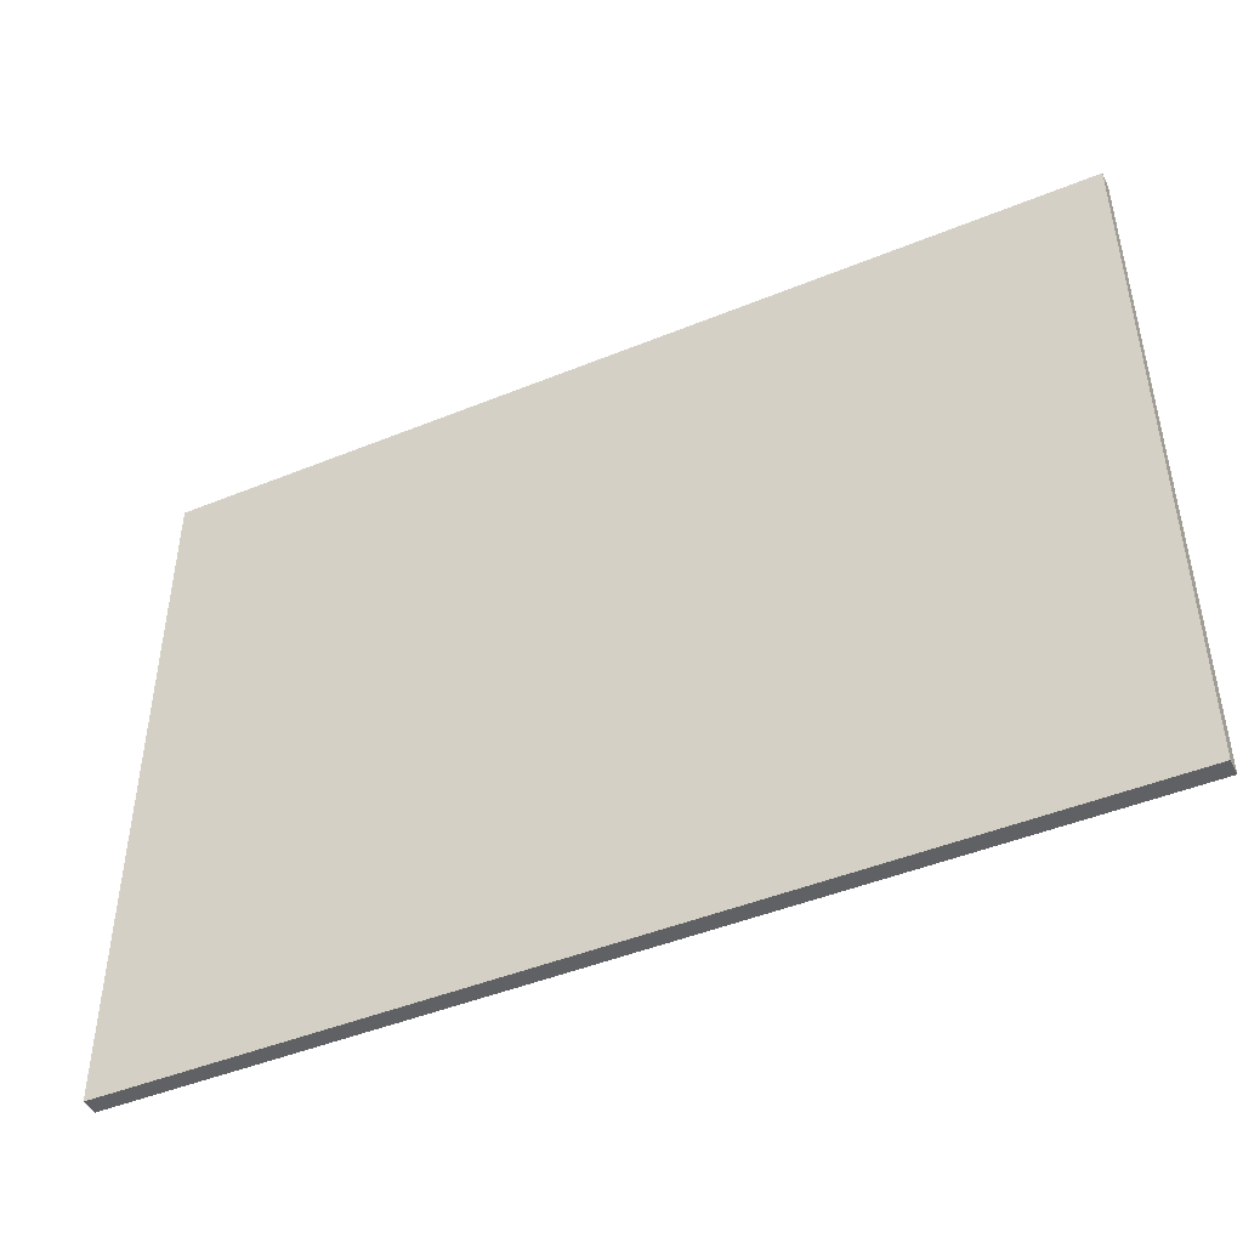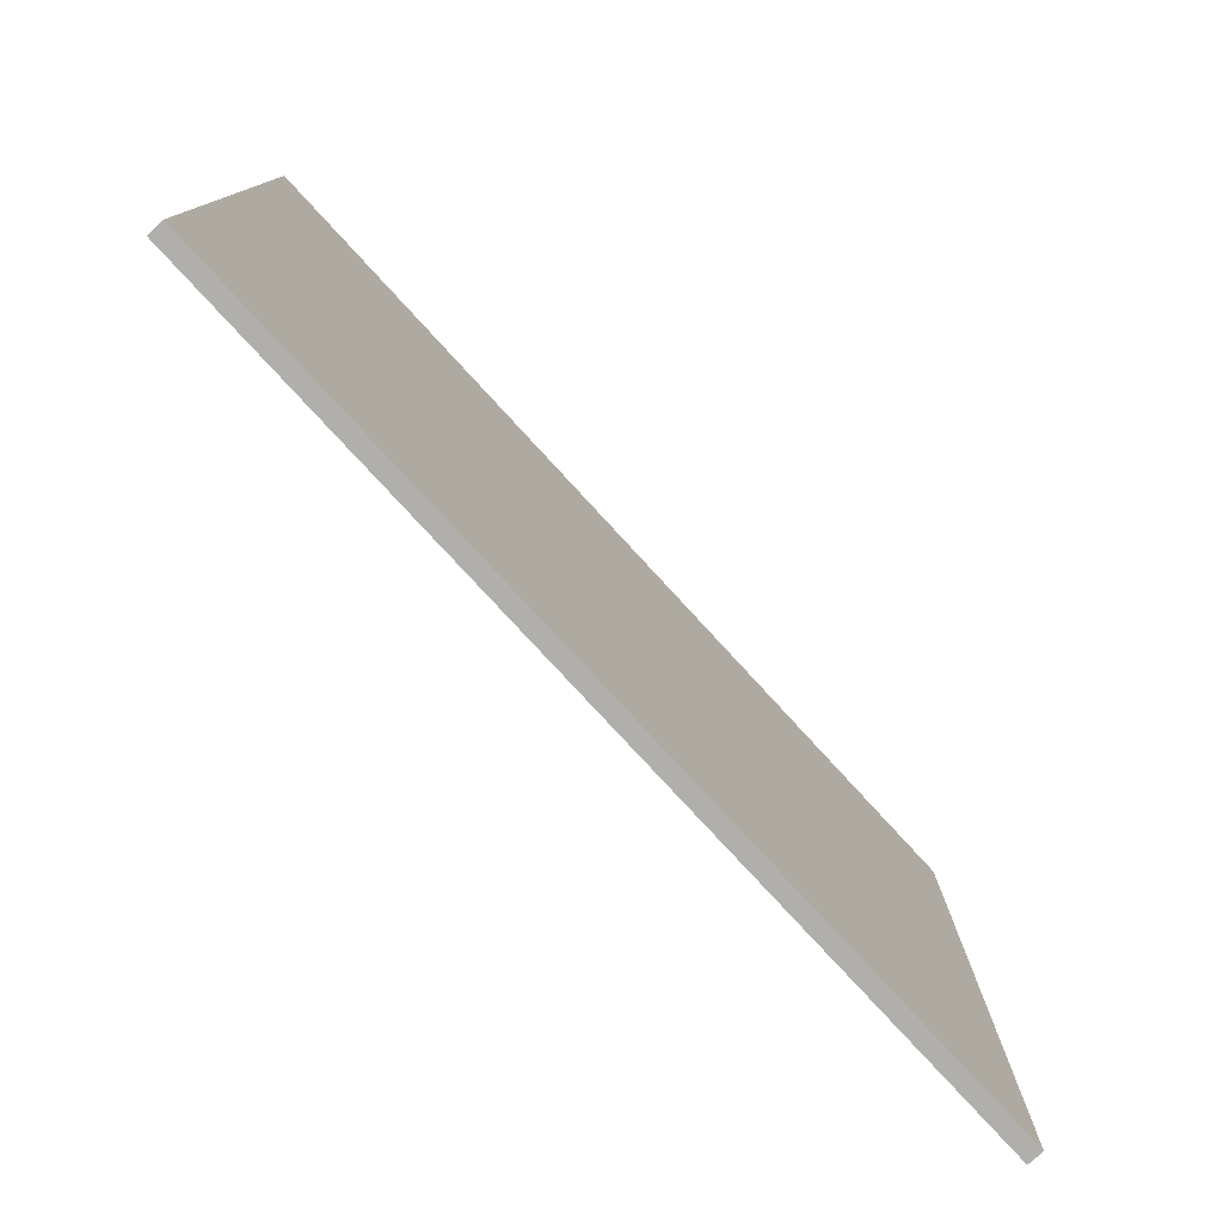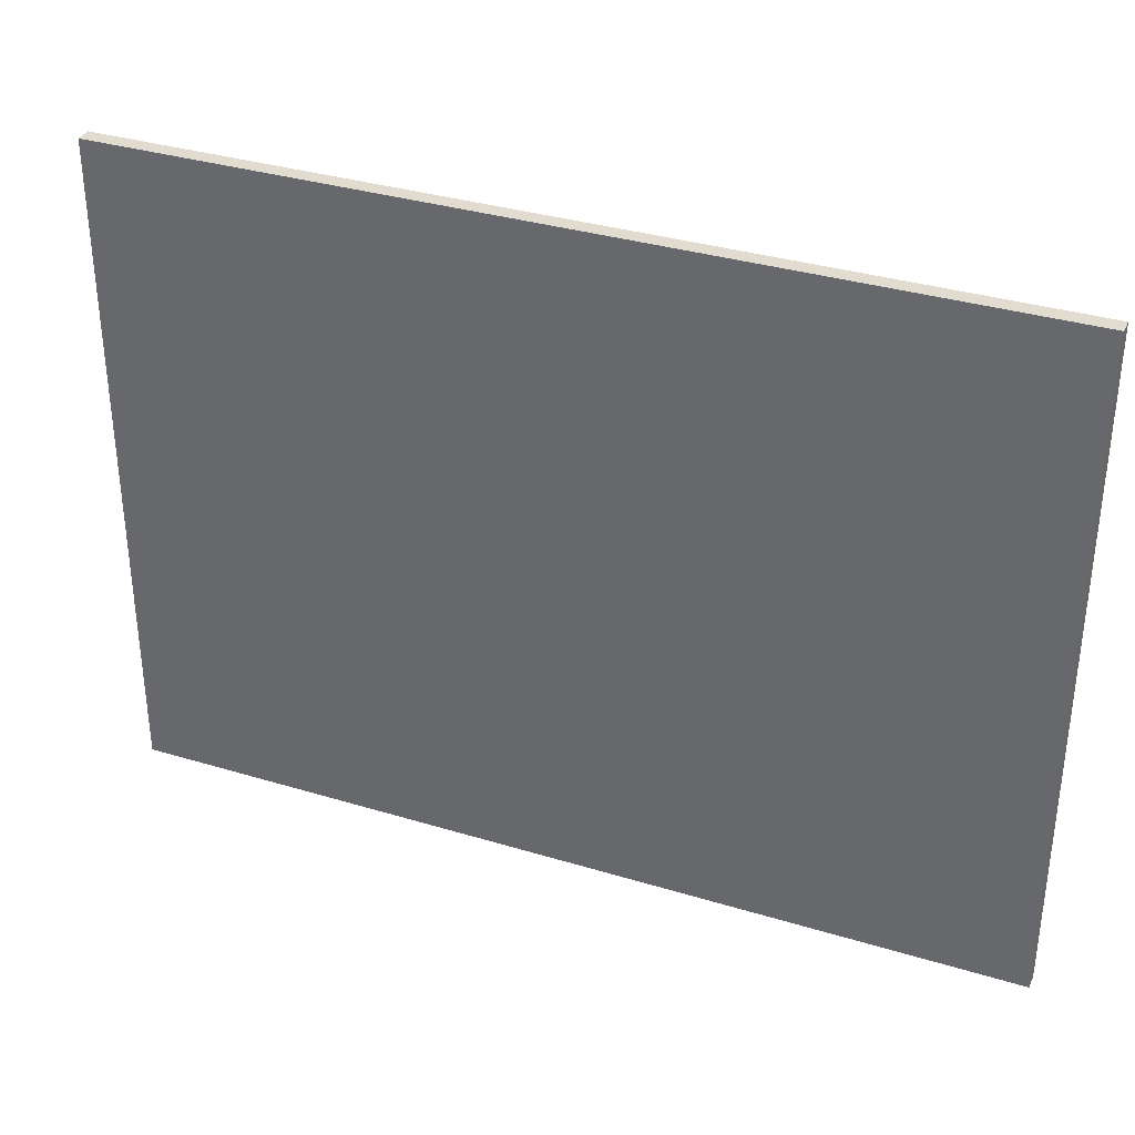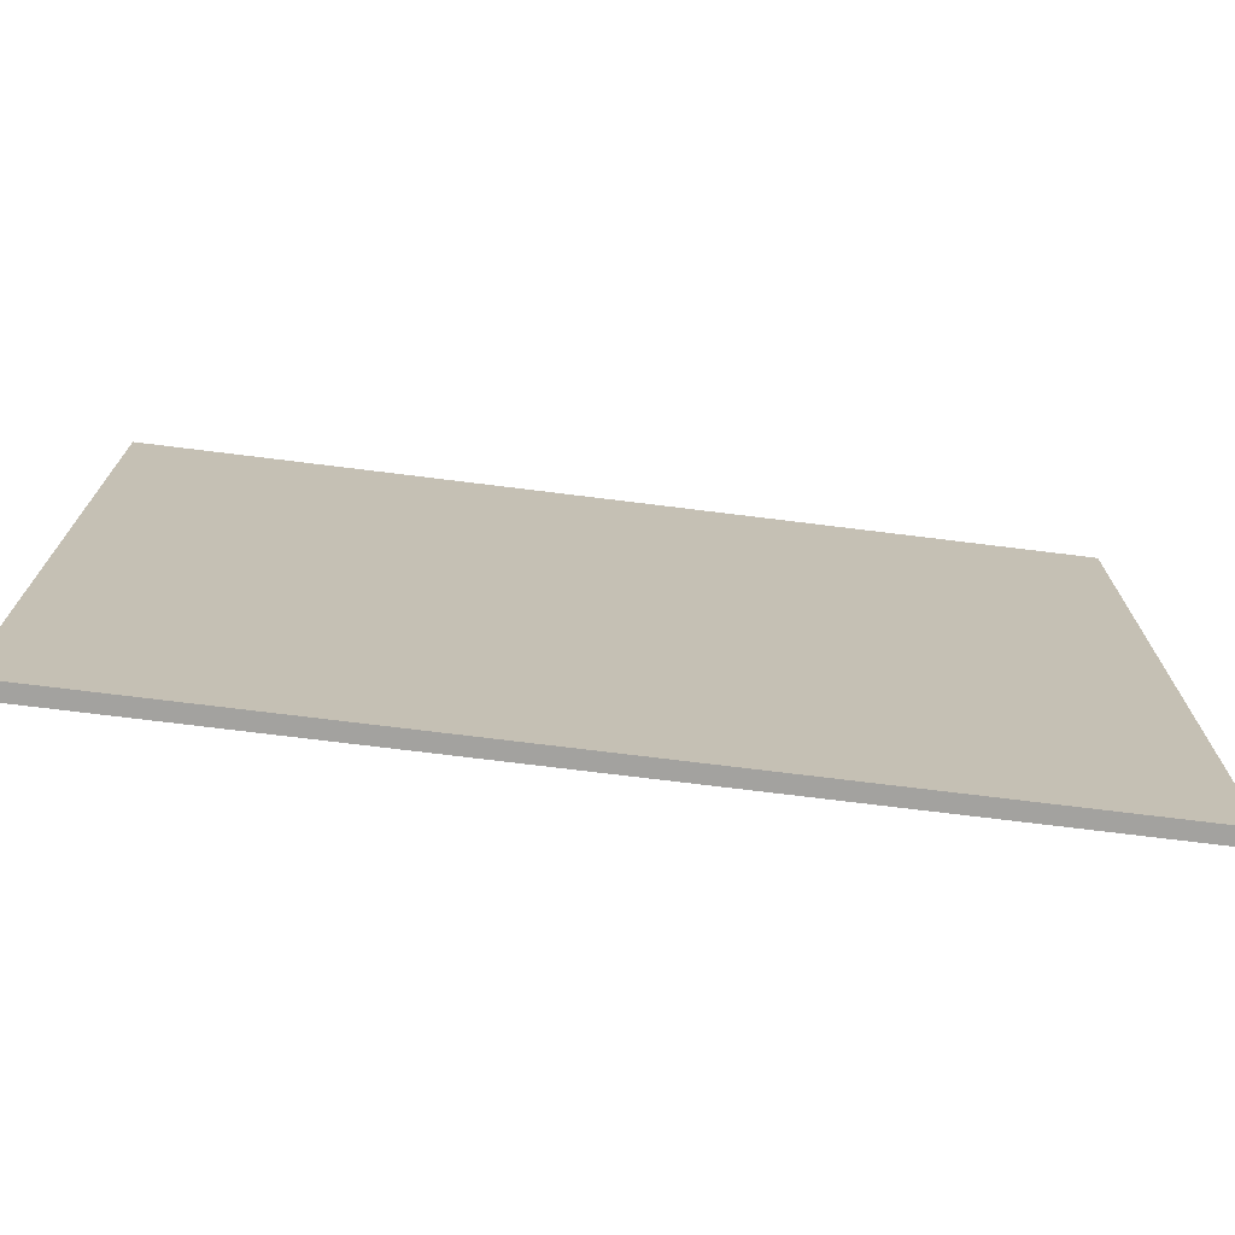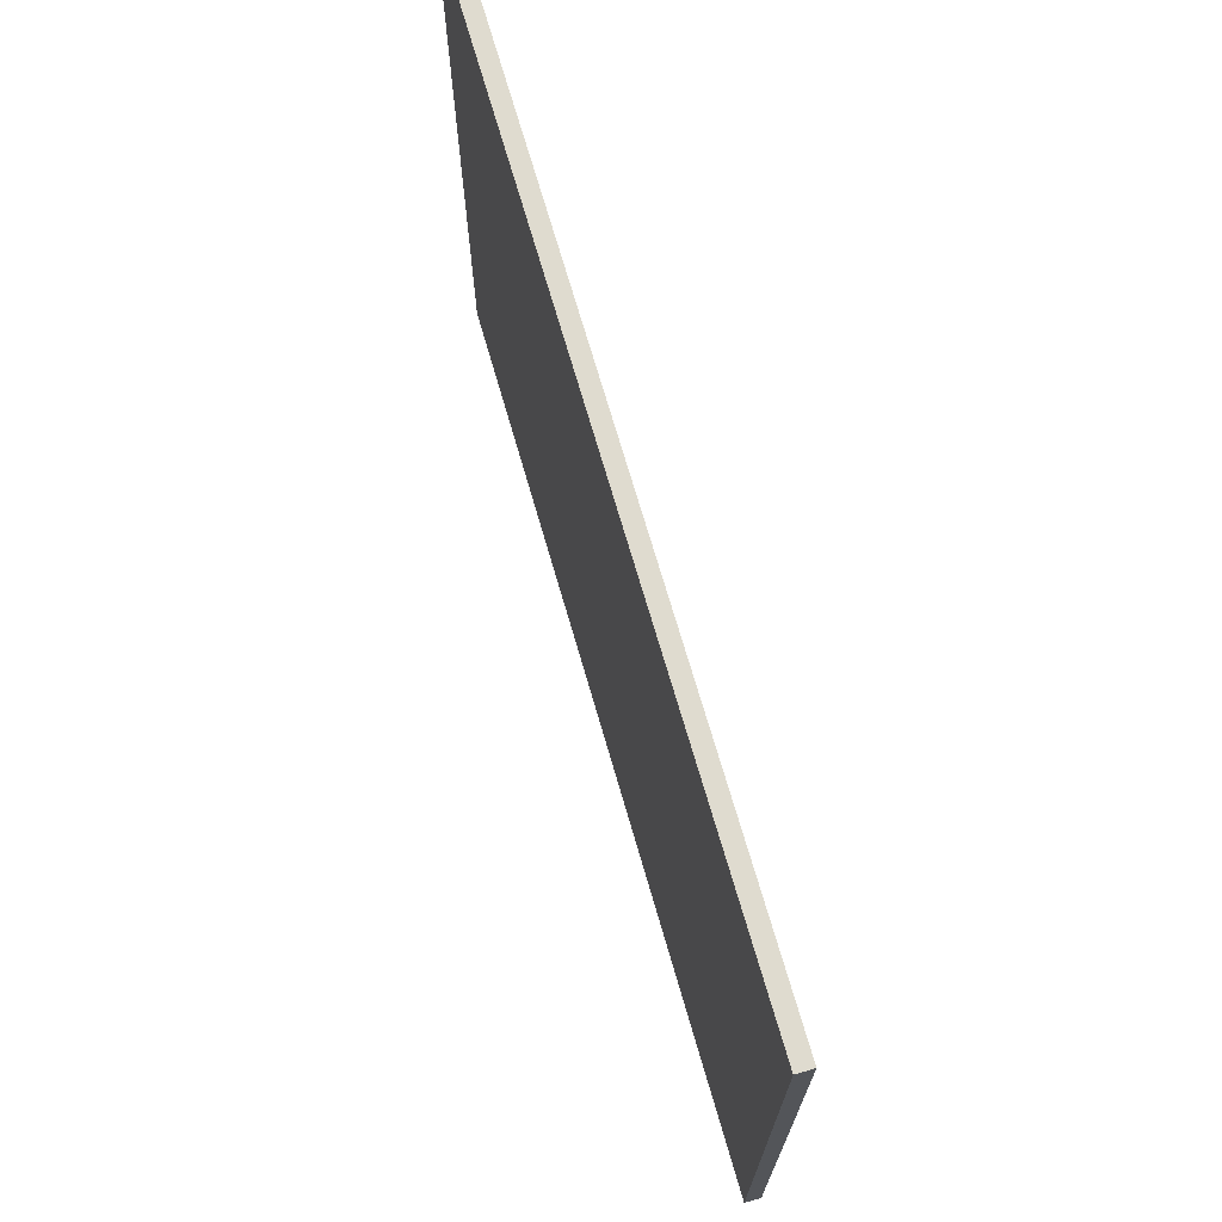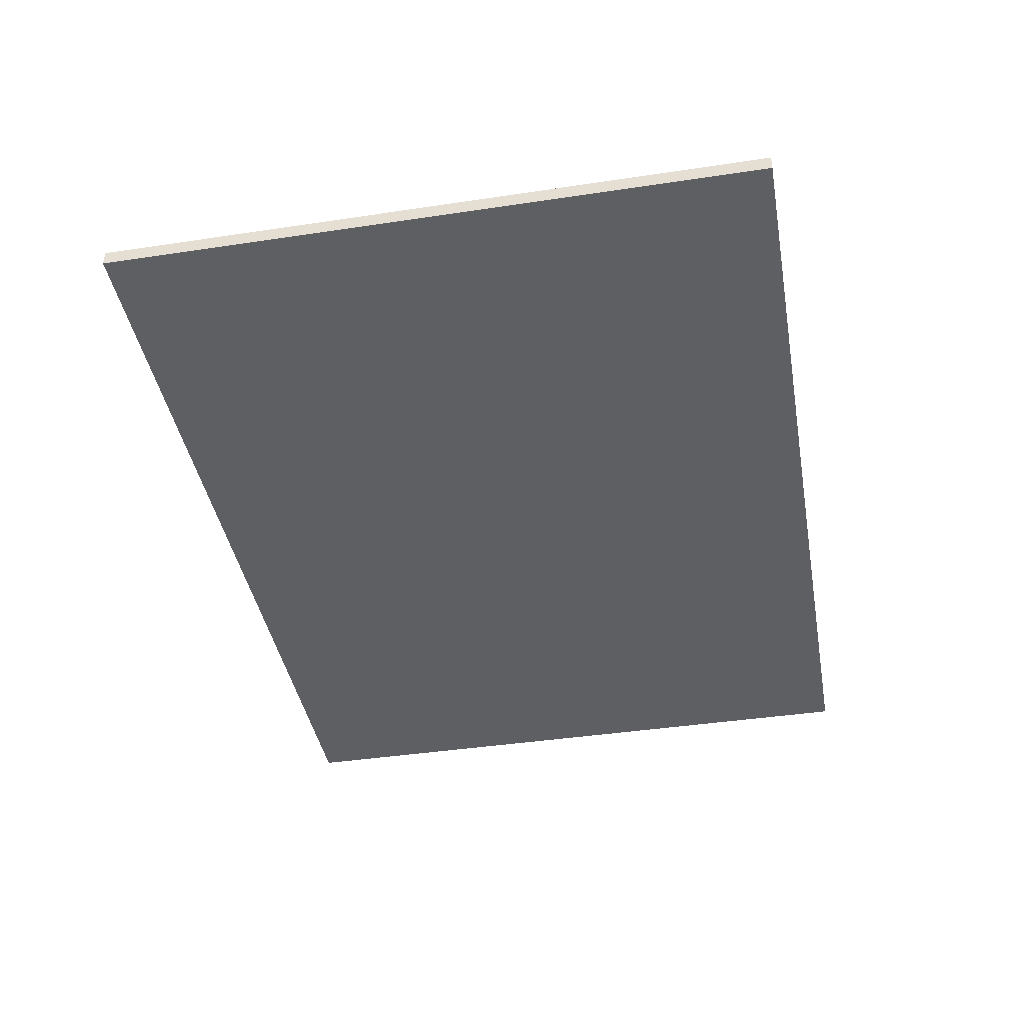
<metadata>
{"format":"obj","ext":"obj","renderer":"f3d","projection":"perspective","resolution":1024,"background":"white","views":[{"elev":-45.5,"azim":-154.7,"up":"+Z"},{"elev":-78.2,"azim":-47.4,"up":"+Z"},{"elev":34.3,"azim":22.3,"up":"+Z"},{"elev":-72.4,"azim":-7.1,"up":"+Z"},{"elev":70.5,"azim":73.9,"up":"+Z"},{"elev":-41.6,"azim":-79.7,"up":"+Y"}]}
</metadata>
<code>
g Prop_Placemat_02
v -0.6268 0 -0.465
v -0.6268 0.02198 -0.465
v -0.6268 0.02198 0.465
v -0.6268 0 0.465
v -0.6012 0.02198 -0.44
v 0.6012 0.02198 -0.44
v 0.6012 0.02198 0.44
v -0.6012 0.02198 0.44
v 0.6268 0.02198 -0.465
v 0.6268 0 -0.465
v 0.6268 0 0.465
v 0.6268 0.02198 0.465
v 0.6268 0 -0.465
v -0.6268 0 -0.465
v -0.6268 0 0.465
v 0.6268 0 0.465
v -0.6268 0 0.465
v -0.6268 0.02198 0.465
v 0.6268 0.02198 0.465
v 0.6268 0 0.465
v 0.6268 0 -0.465
v 0.6268 0.02198 -0.465
v -0.6268 0.02198 -0.465
v -0.6268 0 -0.465
v -0.6268 0.02198 -0.465
v -0.6012 0.02198 -0.44
v -0.6012 0.02198 0.44
v -0.6268 0.02198 0.465
v 0.6268 0.02198 -0.465
v 0.6012 0.02198 0.44
v 0.6012 0.02198 -0.44
v 0.6268 0.02198 0.465
g Prop_Placemat_02_0
f 3 2 1
f 4 3 1
f 7 6 5
f 8 7 5
f 11 10 9
f 12 11 9
f 15 14 13
f 16 15 13
f 19 18 17
f 20 19 17
f 23 22 21
f 24 23 21
f 27 26 25
f 28 27 25
f 25 26 29
f 30 27 28
f 26 31 29
f 32 30 28
f 29 31 32
f 31 30 32

</code>
